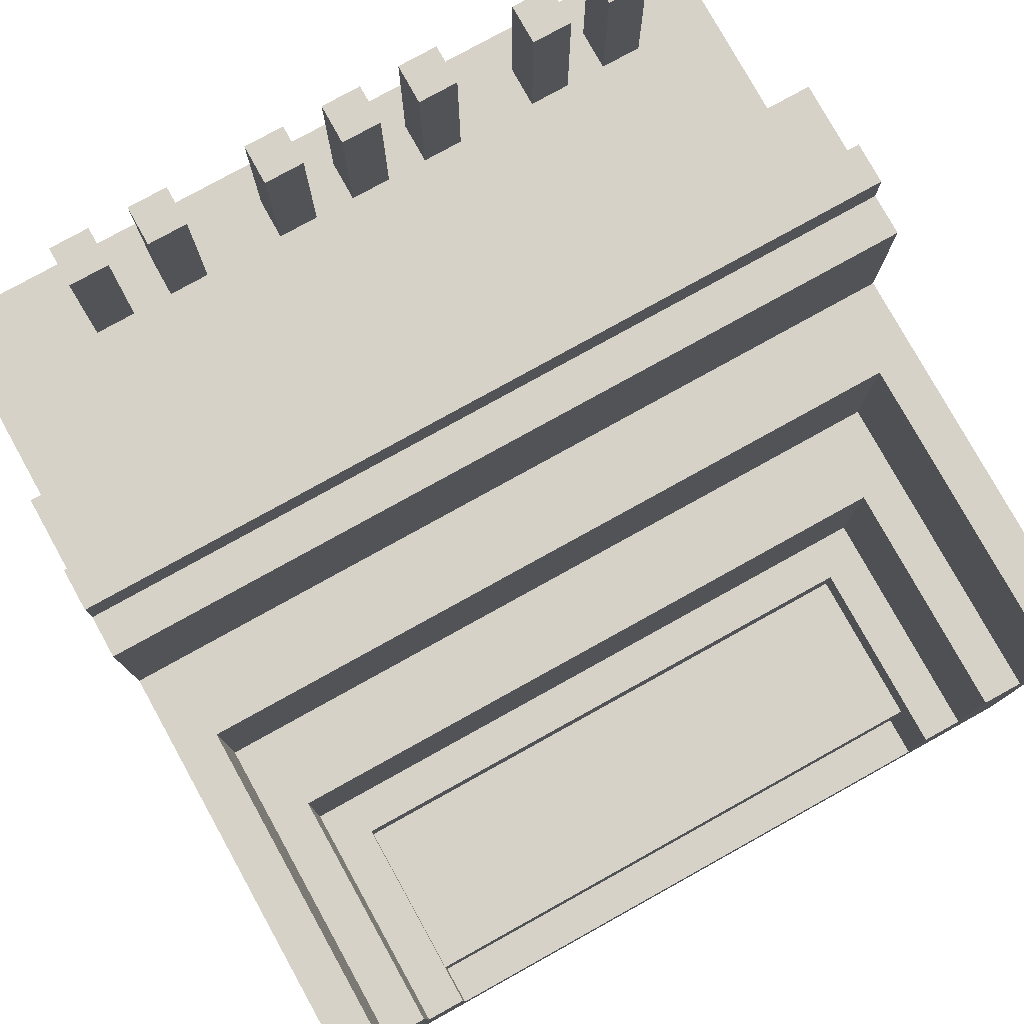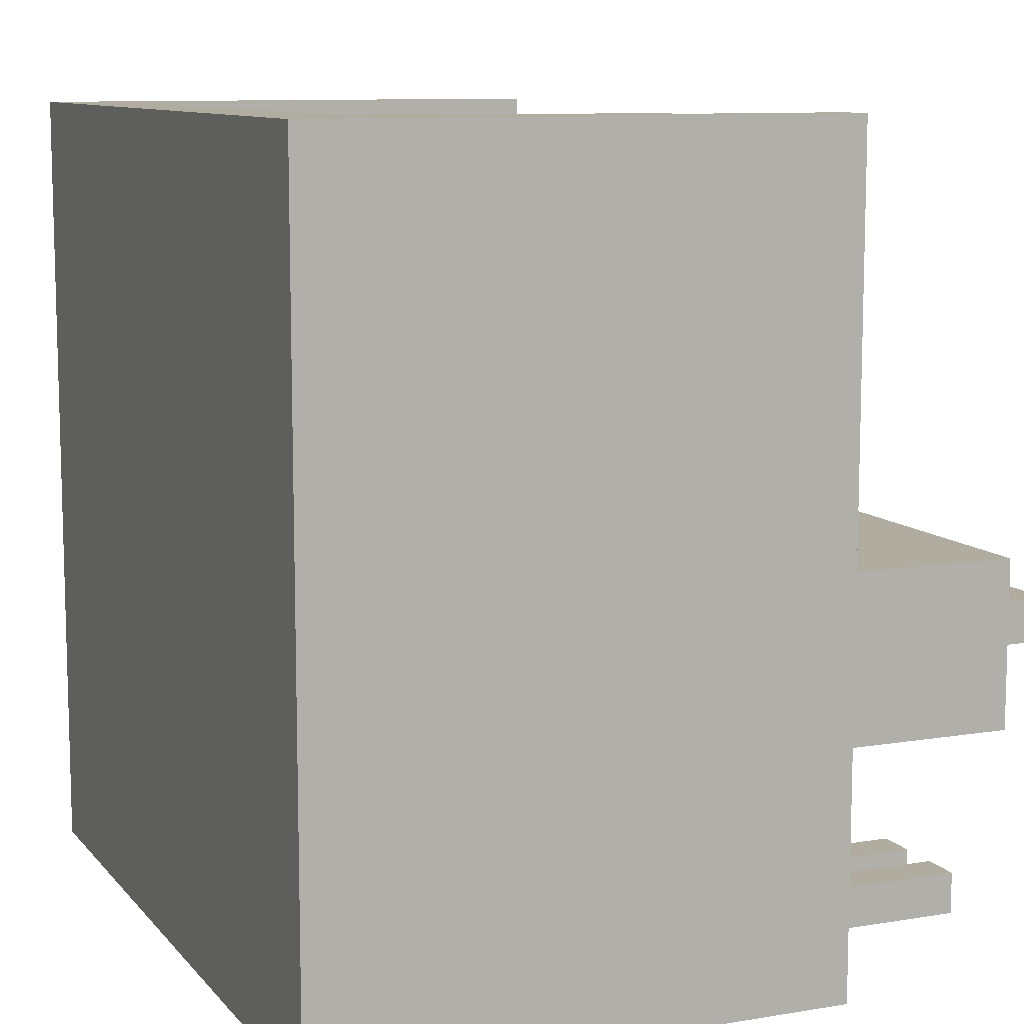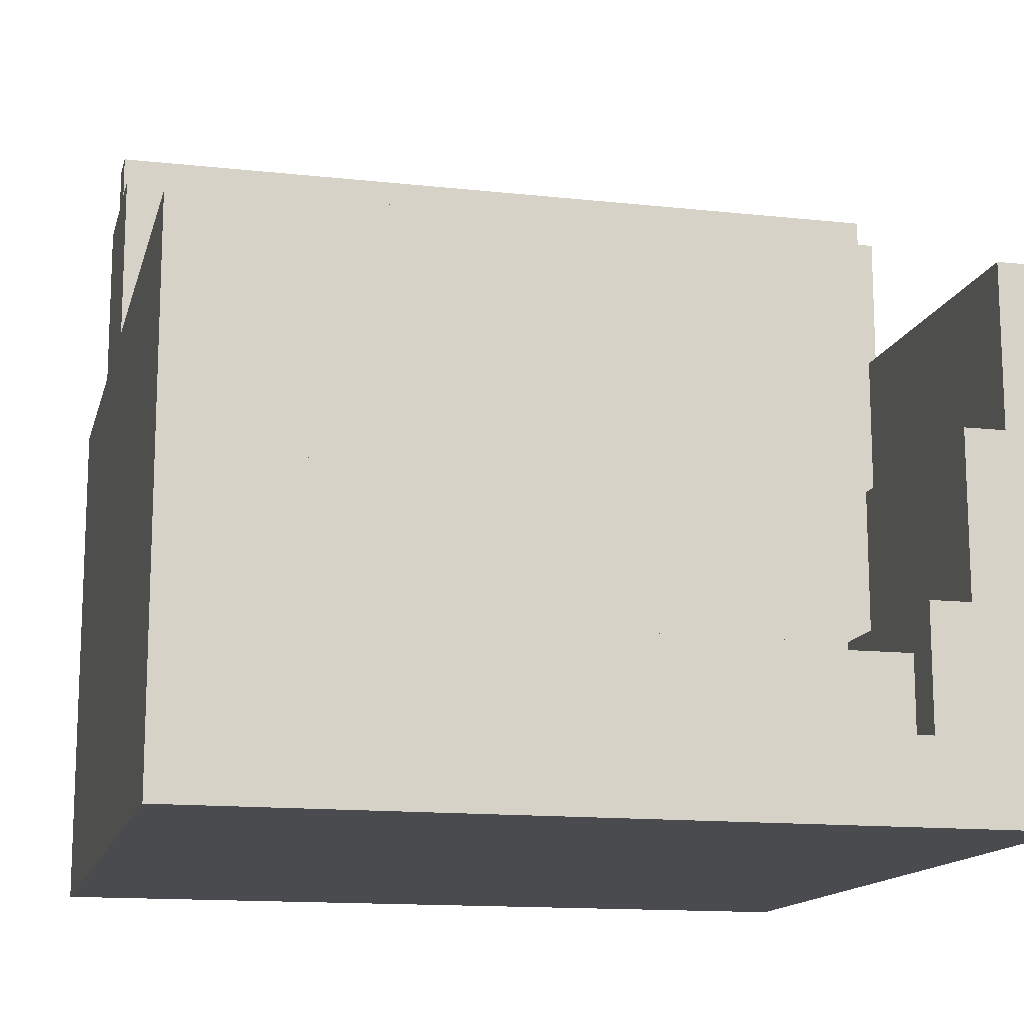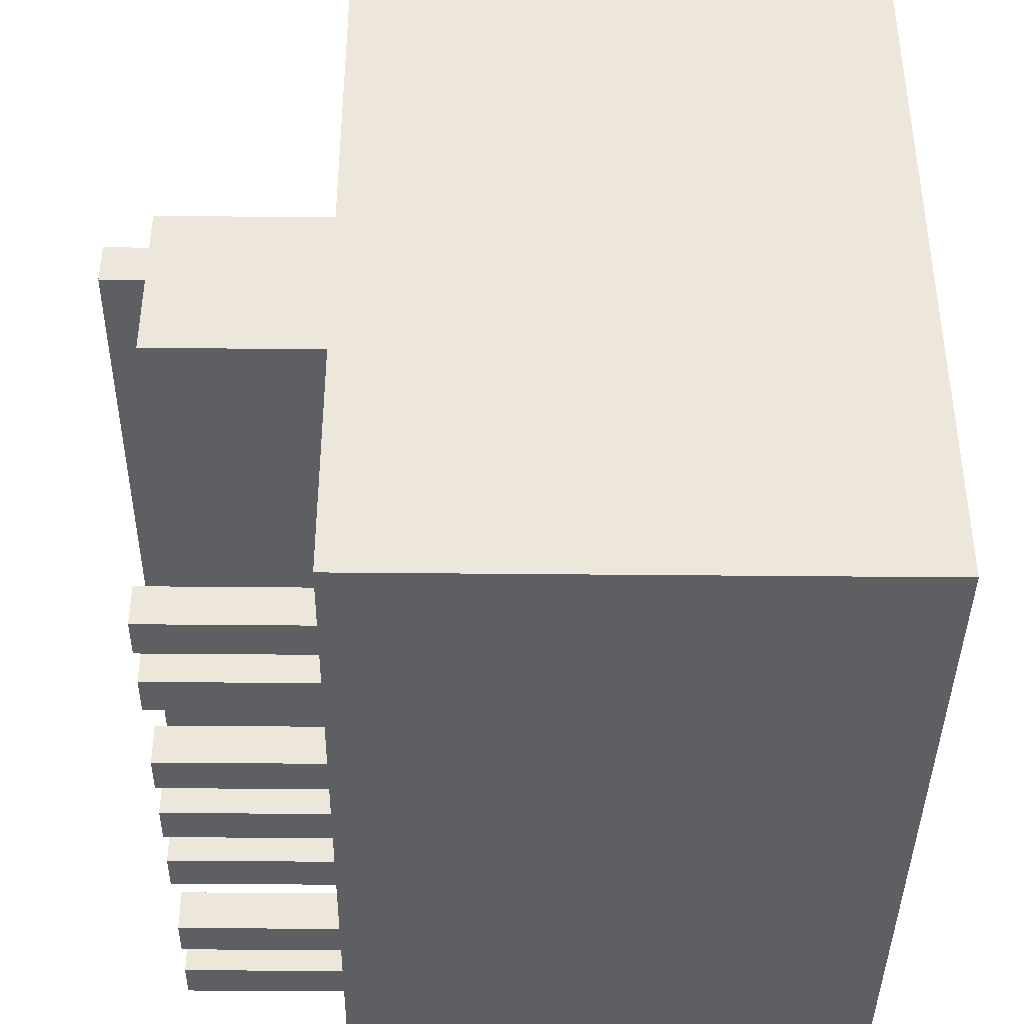
<metadata>
{"format":"obj","ext":"obj","renderer":"f3d","projection":"perspective","resolution":1024,"background":"white","views":[{"elev":78.6,"azim":151.0,"up":"+Z"},{"elev":10.0,"azim":-113.1,"up":"+Y"},{"elev":-14.0,"azim":166.4,"up":"+Z"},{"elev":-40.1,"azim":89.3,"up":"+Y"}]}
</metadata>
<code>
o
v 0 2 -0.5
v 0 2 -1.8
v 0 2.6 -0.1
v 0 2.6 -0.5
v 0 2.8 0
v 0 2.8 -0.1
v 0 2.9 0
v 0 2.9 -0.1
v 0 3 -0.1
v 0 3 -0.5
v 0 4 -0.5
v 0 4 -1.8
v 0.2 2.1 -0.1
v 0.2 2.1 -0.5
v 0.2 2.2 -0.1
v 0.2 2.2 -0.5
v 0.4 2.1 -0.1
v 0.4 2.1 -0.5
v 0.4 2.2 -0.1
v 0.4 2.2 -0.5
v 0.7 2.1 -0.1
v 0.7 2.1 -0.5
v 0.7 2.2 -0.1
v 0.7 2.2 -0.5
v 0.9 2.1 -0.1
v 0.9 2.1 -0.5
v 0.9 2.2 -0.1
v 0.9 2.2 -0.5
v 1.1 2.1 -0.1
v 1.1 2.1 -0.5
v 1.1 2.2 -0.1
v 1.1 2.2 -0.5
v 1.4 2.1 -0.1
v 1.4 2.1 -0.5
v 1.4 2.2 -0.1
v 1.4 2.2 -0.5
v 1.6 2.1 -0.1
v 1.6 2.1 -0.5
v 1.6 2.2 -0.1
v 1.6 2.2 -0.5
v 1.7 3.5 -1.3
v 1.7 3.5 -1.4
v 1.7 3.9 -1.4
v 1.7 3.9 -1.6
v 1.7 4 -1.3
v 1.7 4 -1.6
v 1.8 3.4 -0.9
v 1.8 3.4 -1.3
v 1.8 4 -0.9
v 1.8 4 -1.3
v 1.9 3.2 -0.5
v 1.9 3.2 -0.9
v 1.9 4 -0.5
v 1.9 4 -0.9
v 0.1 3.2 -0.5
v 0.1 3.2 -0.9
v 0.1 4 -0.5
v 0.1 4 -0.9
v 0.2 3.4 -0.9
v 0.2 3.4 -1.3
v 0.2 4 -0.9
v 0.2 4 -1.3
v 0.3 2.1 -0.1
v 0.3 2.1 -0.5
v 0.3 2.2 -0.1
v 0.3 2.2 -0.5
v 0.3 3.5 -1.3
v 0.3 3.5 -1.4
v 0.3 3.9 -1.4
v 0.3 3.9 -1.6
v 0.3 4 -1.3
v 0.3 4 -1.6
v 0.5 2.1 -0.1
v 0.5 2.1 -0.5
v 0.5 2.2 -0.1
v 0.5 2.2 -0.5
v 0.8 2.1 -0.1
v 0.8 2.1 -0.5
v 0.8 2.2 -0.1
v 0.8 2.2 -0.5
v 1 2.1 -0.1
v 1 2.1 -0.5
v 1 2.2 -0.1
v 1 2.2 -0.5
v 1.2 2.1 -0.1
v 1.2 2.1 -0.5
v 1.2 2.2 -0.1
v 1.2 2.2 -0.5
v 1.5 2.1 -0.1
v 1.5 2.1 -0.5
v 1.5 2.2 -0.1
v 1.5 2.2 -0.5
v 1.7 2.1 -0.1
v 1.7 2.1 -0.5
v 1.7 2.2 -0.1
v 1.7 2.2 -0.5
v 2 2 -0.5
v 2 2 -1.8
v 2 2.6 -0.1
v 2 2.6 -0.5
v 2 2.8 0
v 2 2.8 -0.1
v 2 2.9 0
v 2 2.9 -0.1
v 2 3 -0.1
v 2 3 -0.5
v 2 4 -0.5
v 2 4 -1.8
v 0 2.8 0
v 0 2.9 0
v 2 2.8 0
v 2 2.9 0
v 0 2.6 -0.1
v 0 2.8 -0.1
v 0 2.9 -0.1
v 0 3 -0.1
v 0.2 2.1 -0.1
v 0.2 2.2 -0.1
v 0.3 2.1 -0.1
v 0.3 2.2 -0.1
v 0.3 2.9 -0.1
v 0.3 3 -0.1
v 0.4 2.1 -0.1
v 0.4 2.2 -0.1
v 0.5 2.1 -0.1
v 0.5 2.2 -0.1
v 0.7 2.1 -0.1
v 0.7 2.2 -0.1
v 0.8 2.1 -0.1
v 0.8 2.2 -0.1
v 0.9 2.1 -0.1
v 0.9 2.2 -0.1
v 1 2.1 -0.1
v 1 2.2 -0.1
v 1.1 2.1 -0.1
v 1.1 2.2 -0.1
v 1.2 2.1 -0.1
v 1.2 2.2 -0.1
v 1.4 2.1 -0.1
v 1.4 2.2 -0.1
v 1.5 2.1 -0.1
v 1.5 2.2 -0.1
v 1.6 2.1 -0.1
v 1.6 2.2 -0.1
v 1.7 2.1 -0.1
v 1.7 2.2 -0.1
v 1.7 2.9 -0.1
v 1.7 3 -0.1
v 2 2.6 -0.1
v 2 2.8 -0.1
v 2 2.9 -0.1
v 2 3 -0.1
v 0 2 -0.5
v 0 2.6 -0.5
v 0 3 -0.5
v 0 4 -0.5
v 0.1 3.2 -0.5
v 0.1 4 -0.5
v 0.2 2.1 -0.5
v 0.2 2.2 -0.5
v 0.3 2.1 -0.5
v 0.3 2.2 -0.5
v 0.3 3 -0.5
v 0.3 3.1 -0.5
v 0.3 3.2 -0.5
v 0.4 2.1 -0.5
v 0.4 2.2 -0.5
v 0.4 3 -0.5
v 0.5 2.1 -0.5
v 0.5 2.2 -0.5
v 0.6 3 -0.5
v 0.7 2.1 -0.5
v 0.7 2.2 -0.5
v 0.7 3 -0.5
v 0.8 2.1 -0.5
v 0.8 2.2 -0.5
v 0.9 2.1 -0.5
v 0.9 2.2 -0.5
v 0.9 3 -0.5
v 1 2.1 -0.5
v 1 2.2 -0.5
v 1 3 -0.5
v 1.1 2.1 -0.5
v 1.1 2.2 -0.5
v 1.2 2.1 -0.5
v 1.2 2.2 -0.5
v 1.2 3 -0.5
v 1.3 3 -0.5
v 1.4 2.1 -0.5
v 1.4 2.2 -0.5
v 1.5 2.1 -0.5
v 1.5 2.2 -0.5
v 1.5 3 -0.5
v 1.6 2.1 -0.5
v 1.6 2.2 -0.5
v 1.6 3 -0.5
v 1.7 2.1 -0.5
v 1.7 2.2 -0.5
v 1.7 3 -0.5
v 1.7 3.1 -0.5
v 1.7 3.2 -0.5
v 1.9 3.2 -0.5
v 1.9 4 -0.5
v 2 2 -0.5
v 2 2.6 -0.5
v 2 3 -0.5
v 2 4 -0.5
v 0.1 3.2 -0.9
v 0.1 4 -0.9
v 0.2 3.4 -0.9
v 0.2 4 -0.9
v 0.3 3.2 -0.9
v 0.3 3.3 -0.9
v 0.3 3.4 -0.9
v 0.5 3.2 -0.9
v 0.6 3.2 -0.9
v 0.8 3.2 -0.9
v 0.9 3.2 -0.9
v 1.1 3.2 -0.9
v 1.2 3.2 -0.9
v 1.4 3.2 -0.9
v 1.5 3.2 -0.9
v 1.7 3.2 -0.9
v 1.7 3.3 -0.9
v 1.7 3.4 -0.9
v 1.8 3.4 -0.9
v 1.8 4 -0.9
v 1.9 3.2 -0.9
v 1.9 4 -0.9
v 0.2 3.4 -1.3
v 0.2 4 -1.3
v 0.3 3.4 -1.3
v 0.3 3.5 -1.3
v 0.3 4 -1.3
v 0.4 3.4 -1.3
v 0.5 3.4 -1.3
v 0.7 3.4 -1.3
v 0.8 3.4 -1.3
v 1 3.4 -1.3
v 1.1 3.4 -1.3
v 1.3 3.4 -1.3
v 1.4 3.4 -1.3
v 1.6 3.4 -1.3
v 1.7 3.4 -1.3
v 1.7 3.5 -1.3
v 1.7 4 -1.3
v 1.8 3.4 -1.3
v 1.8 4 -1.3
v 0.3 3.5 -1.4
v 0.3 3.9 -1.4
v 1.7 3.5 -1.4
v 1.7 3.9 -1.4
v 0.3 3.9 -1.6
v 0.3 4 -1.6
v 1.7 3.9 -1.6
v 1.7 4 -1.6
v 0 2 -1.8
v 0 4 -1.8
v 2 2 -1.8
v 2 4 -1.8
v 0 2 -0.5
v 2 2 -0.5
v 0 2 -1.8
v 2 2 -1.8
v 0.2 2.1 -0.1
v 0.3 2.1 -0.1
v 0.4 2.1 -0.1
v 0.5 2.1 -0.1
v 0.7 2.1 -0.1
v 0.8 2.1 -0.1
v 0.9 2.1 -0.1
v 1 2.1 -0.1
v 1.1 2.1 -0.1
v 1.2 2.1 -0.1
v 1.4 2.1 -0.1
v 1.5 2.1 -0.1
v 1.6 2.1 -0.1
v 1.7 2.1 -0.1
v 0.2 2.1 -0.5
v 0.3 2.1 -0.5
v 0.4 2.1 -0.5
v 0.5 2.1 -0.5
v 0.7 2.1 -0.5
v 0.8 2.1 -0.5
v 0.9 2.1 -0.5
v 1 2.1 -0.5
v 1.1 2.1 -0.5
v 1.2 2.1 -0.5
v 1.4 2.1 -0.5
v 1.5 2.1 -0.5
v 1.6 2.1 -0.5
v 1.7 2.1 -0.5
v 0 2.6 -0.1
v 2 2.6 -0.1
v 0 2.6 -0.5
v 2 2.6 -0.5
v 0 2.8 0
v 2 2.8 0
v 0 2.8 -0.1
v 2 2.8 -0.1
v 0.2 2.2 -0.1
v 0.3 2.2 -0.1
v 0.4 2.2 -0.1
v 0.5 2.2 -0.1
v 0.7 2.2 -0.1
v 0.8 2.2 -0.1
v 0.9 2.2 -0.1
v 1 2.2 -0.1
v 1.1 2.2 -0.1
v 1.2 2.2 -0.1
v 1.4 2.2 -0.1
v 1.5 2.2 -0.1
v 1.6 2.2 -0.1
v 1.7 2.2 -0.1
v 0.2 2.2 -0.5
v 0.3 2.2 -0.5
v 0.4 2.2 -0.5
v 0.5 2.2 -0.5
v 0.7 2.2 -0.5
v 0.8 2.2 -0.5
v 0.9 2.2 -0.5
v 1 2.2 -0.5
v 1.1 2.2 -0.5
v 1.2 2.2 -0.5
v 1.4 2.2 -0.5
v 1.5 2.2 -0.5
v 1.6 2.2 -0.5
v 1.7 2.2 -0.5
v 0 2.9 0
v 2 2.9 0
v 0 2.9 -0.1
v 0.3 2.9 -0.1
v 1.7 2.9 -0.1
v 2 2.9 -0.1
v 0 3 -0.1
v 0.3 3 -0.1
v 1.7 3 -0.1
v 2 3 -0.1
v 0.3 3 -0.2
v 0.4 3 -0.2
v 0.6 3 -0.2
v 0.7 3 -0.2
v 0.9 3 -0.2
v 1 3 -0.2
v 1.2 3 -0.2
v 1.3 3 -0.2
v 1.5 3 -0.2
v 1.6 3 -0.2
v 0 3 -0.5
v 0.3 3 -0.5
v 0.4 3 -0.5
v 0.6 3 -0.5
v 0.7 3 -0.5
v 0.9 3 -0.5
v 1 3 -0.5
v 1.2 3 -0.5
v 1.3 3 -0.5
v 1.5 3 -0.5
v 1.6 3 -0.5
v 1.7 3 -0.5
v 2 3 -0.5
v 0.1 3.2 -0.5
v 0.3 3.2 -0.5
v 1.7 3.2 -0.5
v 1.9 3.2 -0.5
v 0.5 3.2 -0.6
v 0.6 3.2 -0.6
v 0.8 3.2 -0.6
v 0.9 3.2 -0.6
v 1.1 3.2 -0.6
v 1.2 3.2 -0.6
v 1.4 3.2 -0.6
v 1.5 3.2 -0.6
v 0.1 3.2 -0.9
v 0.3 3.2 -0.9
v 0.5 3.2 -0.9
v 0.6 3.2 -0.9
v 0.8 3.2 -0.9
v 0.9 3.2 -0.9
v 1.1 3.2 -0.9
v 1.2 3.2 -0.9
v 1.4 3.2 -0.9
v 1.5 3.2 -0.9
v 1.7 3.2 -0.9
v 1.9 3.2 -0.9
v 0.2 3.4 -0.9
v 0.3 3.4 -0.9
v 1.7 3.4 -0.9
v 1.8 3.4 -0.9
v 0.4 3.4 -1
v 0.5 3.4 -1
v 0.7 3.4 -1
v 0.8 3.4 -1
v 1 3.4 -1
v 1.1 3.4 -1
v 1.3 3.4 -1
v 1.4 3.4 -1
v 1.6 3.4 -1
v 1.7 3.4 -1
v 0.2 3.4 -1.3
v 0.3 3.4 -1.3
v 0.4 3.4 -1.3
v 0.5 3.4 -1.3
v 0.7 3.4 -1.3
v 0.8 3.4 -1.3
v 1 3.4 -1.3
v 1.1 3.4 -1.3
v 1.3 3.4 -1.3
v 1.4 3.4 -1.3
v 1.6 3.4 -1.3
v 1.7 3.4 -1.3
v 1.8 3.4 -1.3
v 0.3 3.5 -1.3
v 1.7 3.5 -1.3
v 0.3 3.5 -1.4
v 1.7 3.5 -1.4
v 0.3 3.9 -1.4
v 1.7 3.9 -1.4
v 0.3 3.9 -1.6
v 1.7 3.9 -1.6
v 0 4 -0.5
v 0.1 4 -0.5
v 1.9 4 -0.5
v 2 4 -0.5
v 0.1 4 -0.9
v 0.2 4 -0.9
v 1.8 4 -0.9
v 1.9 4 -0.9
v 0.2 4 -1.3
v 0.3 4 -1.3
v 1.7 4 -1.3
v 1.8 4 -1.3
v 0.3 4 -1.6
v 1.7 4 -1.6
v 0 4 -1.8
v 2 4 -1.8
f 4 2 1
f 6 4 3
f 7 6 5
f 8 4 6
f 8 6 7
f 9 4 8
f 10 2 4
f 10 4 9
f 11 2 10
f 12 2 11
f 15 14 13
f 16 14 15
f 19 18 17
f 20 18 19
f 23 22 21
f 24 22 23
f 27 26 25
f 28 26 27
f 31 30 29
f 32 30 31
f 35 34 33
f 36 34 35
f 39 38 37
f 40 38 39
f 43 42 41
f 45 43 41
f 45 44 43
f 46 44 45
f 49 48 47
f 50 48 49
f 53 52 51
f 54 52 53
f 55 56 57
f 57 56 58
f 59 60 61
f 61 60 62
f 63 64 65
f 65 64 66
f 67 68 69
f 67 69 71
f 69 70 71
f 71 70 72
f 73 74 75
f 75 74 76
f 77 78 79
f 79 78 80
f 81 82 83
f 83 82 84
f 85 86 87
f 87 86 88
f 89 90 91
f 91 90 92
f 93 94 95
f 95 94 96
f 97 98 100
f 99 100 102
f 101 102 103
f 102 100 104
f 103 102 104
f 104 100 105
f 100 98 106
f 105 100 106
f 106 98 107
f 107 98 108
f 111 110 109
f 112 110 111
f 119 118 117
f 120 118 119
f 121 116 115
f 122 116 121
f 125 124 123
f 126 124 125
f 129 128 127
f 130 128 129
f 133 132 131
f 134 132 133
f 137 136 135
f 138 136 137
f 141 140 139
f 142 140 141
f 145 144 143
f 146 144 145
f 147 122 121
f 148 122 147
f 149 114 113
f 150 114 149
f 151 148 147
f 152 148 151
f 157 156 155
f 158 156 157
f 159 154 153
f 160 154 159
f 161 159 153
f 162 154 160
f 163 157 155
f 164 157 163
f 165 157 164
f 166 162 161
f 166 161 153
f 167 154 162
f 167 162 166
f 168 164 163
f 169 166 153
f 170 154 167
f 171 164 168
f 172 170 169
f 172 169 153
f 173 154 170
f 173 170 172
f 174 164 171
f 175 172 153
f 176 154 173
f 177 175 153
f 177 176 175
f 178 154 176
f 178 176 177
f 179 164 174
f 180 177 153
f 181 154 178
f 182 164 179
f 183 181 180
f 183 180 153
f 184 154 181
f 184 181 183
f 185 183 153
f 186 154 184
f 187 164 182
f 188 164 187
f 189 186 185
f 189 185 153
f 190 154 186
f 190 186 189
f 191 189 153
f 192 154 190
f 193 164 188
f 194 192 191
f 194 191 153
f 195 154 192
f 195 192 194
f 196 164 193
f 197 194 153
f 198 154 195
f 199 164 196
f 200 165 164
f 200 164 199
f 201 165 200
f 202 200 199
f 202 201 200
f 204 197 153
f 204 198 197
f 205 154 198
f 205 198 204
f 206 202 199
f 206 203 202
f 207 203 206
f 210 209 208
f 211 209 210
f 212 210 208
f 213 210 212
f 214 210 213
f 215 213 212
f 216 213 215
f 217 213 216
f 218 213 217
f 219 213 218
f 220 213 219
f 221 213 220
f 222 213 221
f 223 213 222
f 224 214 213
f 224 213 223
f 225 214 224
f 226 224 223
f 226 225 224
f 228 226 223
f 228 227 226
f 229 227 228
f 232 231 230
f 233 231 232
f 234 231 233
f 235 233 232
f 236 233 235
f 237 233 236
f 238 233 237
f 239 233 238
f 240 233 239
f 241 233 240
f 242 233 241
f 243 233 242
f 244 233 243
f 245 233 244
f 247 245 244
f 247 246 245
f 248 246 247
f 251 250 249
f 252 250 251
f 255 254 253
f 256 254 255
f 257 258 259
f 259 258 260
f 263 262 261
f 264 262 263
f 279 266 265
f 280 266 279
f 281 268 267
f 282 268 281
f 283 270 269
f 284 270 283
f 285 272 271
f 286 272 285
f 287 274 273
f 288 274 287
f 289 276 275
f 290 276 289
f 291 278 277
f 292 278 291
f 295 294 293
f 296 294 295
f 299 298 297
f 300 298 299
f 301 302 315
f 315 302 316
f 303 304 317
f 317 304 318
f 305 306 319
f 319 306 320
f 307 308 321
f 321 308 322
f 309 310 323
f 323 310 324
f 311 312 325
f 325 312 326
f 313 314 327
f 327 314 328
f 329 330 331
f 331 330 332
f 332 330 333
f 333 330 334
f 335 336 339
f 336 337 339
f 339 337 340
f 340 337 341
f 341 337 342
f 342 337 343
f 343 337 344
f 344 337 345
f 345 337 346
f 346 337 347
f 347 337 348
f 335 339 349
f 339 340 350
f 349 339 350
f 340 341 351
f 350 340 351
f 341 342 352
f 351 341 352
f 342 343 353
f 352 342 353
f 343 344 354
f 353 343 354
f 344 345 355
f 354 344 355
f 345 346 356
f 355 345 356
f 346 347 357
f 356 346 357
f 347 348 358
f 357 347 358
f 348 337 359
f 358 348 359
f 337 338 360
f 359 337 360
f 360 338 361
f 363 364 366
f 366 364 367
f 367 364 368
f 368 364 369
f 369 364 370
f 370 364 371
f 371 364 372
f 372 364 373
f 362 363 374
f 363 366 375
f 374 363 375
f 366 367 376
f 375 366 376
f 367 368 377
f 376 367 377
f 368 369 378
f 377 368 378
f 369 370 379
f 378 369 379
f 370 371 380
f 379 370 380
f 371 372 381
f 380 371 381
f 372 373 382
f 381 372 382
f 373 364 383
f 382 373 383
f 364 365 384
f 383 364 384
f 384 365 385
f 387 388 390
f 390 388 391
f 391 388 392
f 392 388 393
f 393 388 394
f 394 388 395
f 395 388 396
f 396 388 397
f 397 388 398
f 388 389 399
f 398 388 399
f 386 387 400
f 387 390 401
f 400 387 401
f 390 391 402
f 401 390 402
f 391 392 403
f 402 391 403
f 392 393 404
f 403 392 404
f 393 394 405
f 404 393 405
f 394 395 406
f 405 394 406
f 395 396 407
f 406 395 407
f 396 397 408
f 407 396 408
f 397 398 409
f 408 397 409
f 398 399 410
f 409 398 410
f 399 389 411
f 410 399 411
f 411 389 412
f 413 414 415
f 415 414 416
f 417 418 419
f 419 418 420
f 421 422 425
f 423 424 428
f 425 426 429
f 427 428 432
f 429 430 433
f 431 432 434
f 429 433 435
f 433 434 435
f 421 425 435
f 425 429 435
f 434 432 436
f 435 434 436
f 428 424 436
f 432 428 436

</code>
